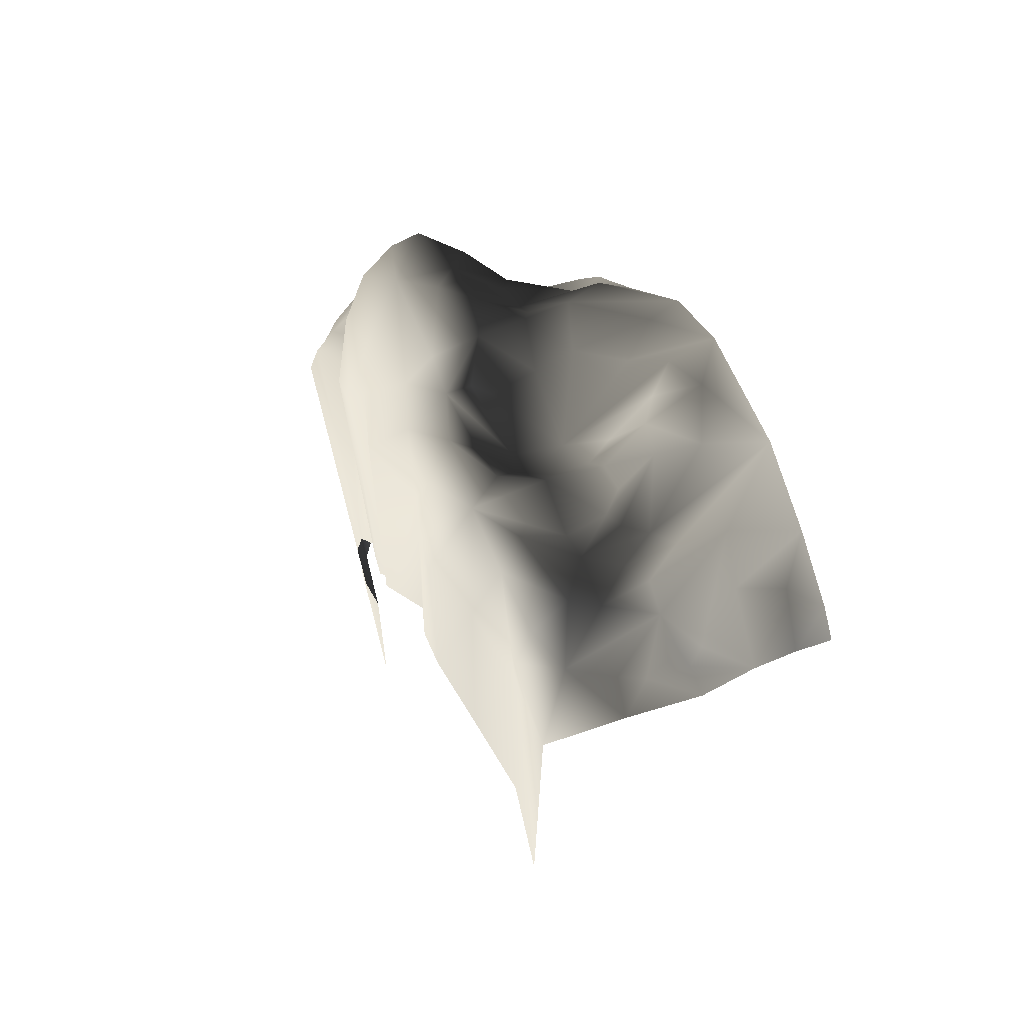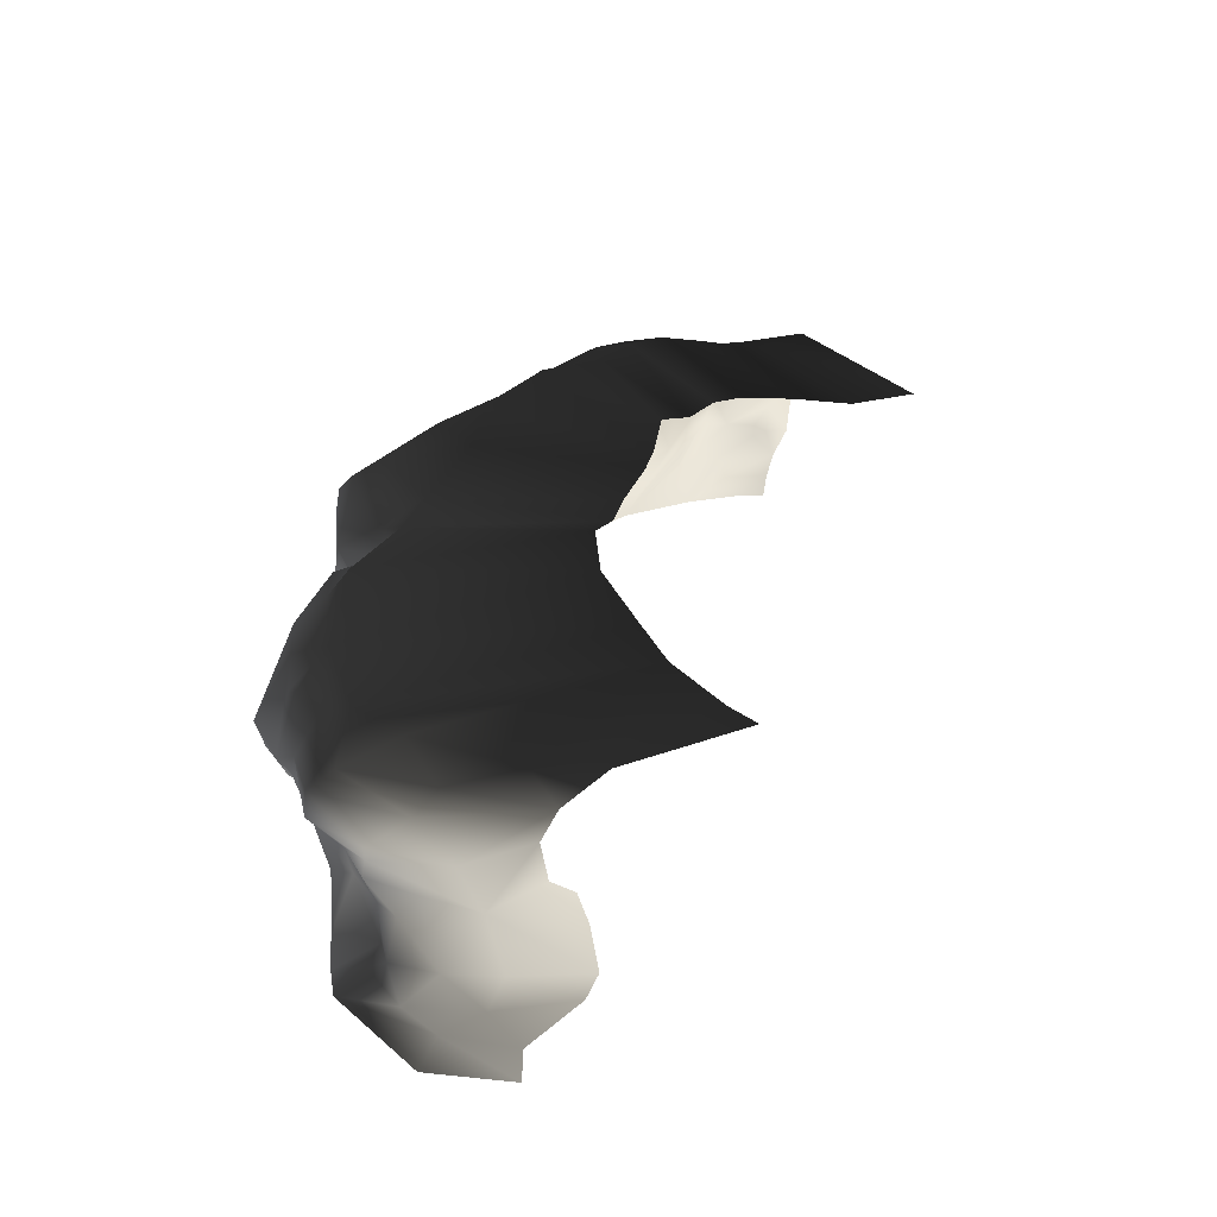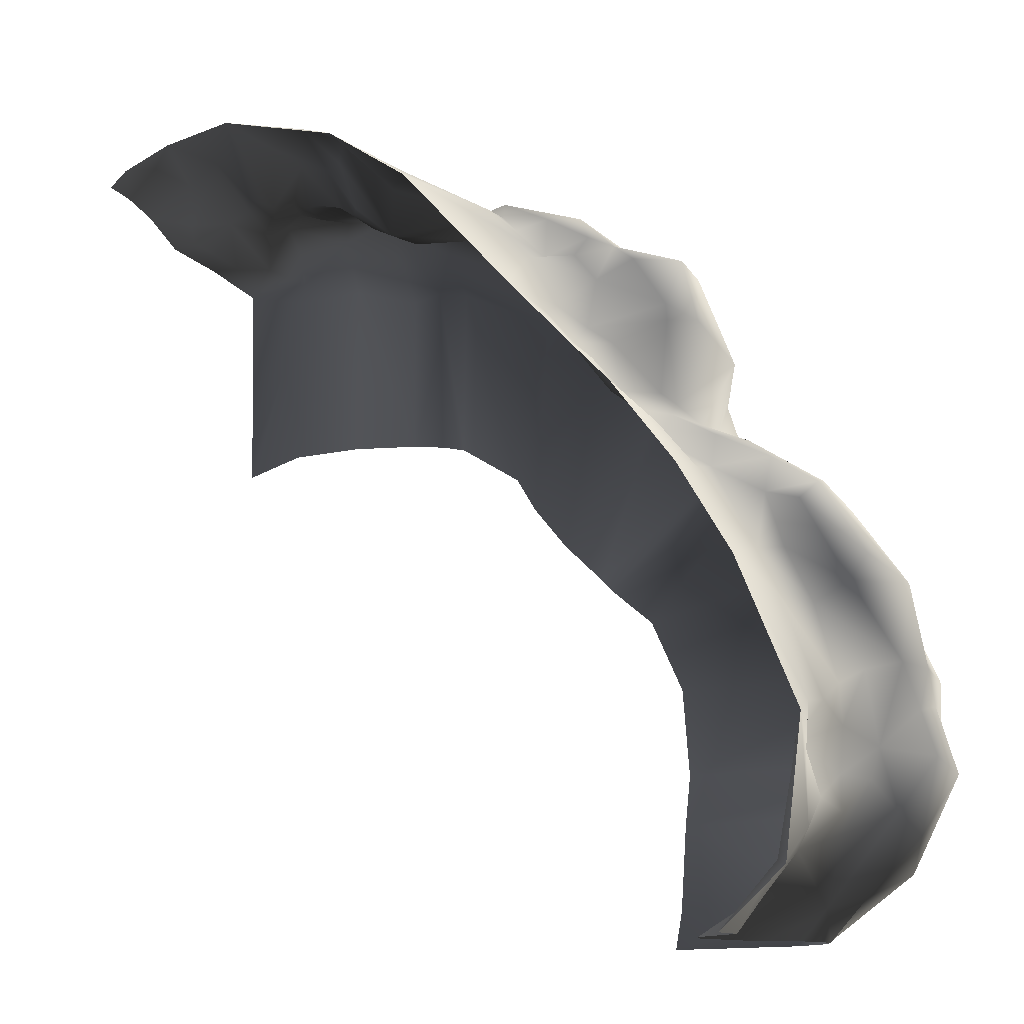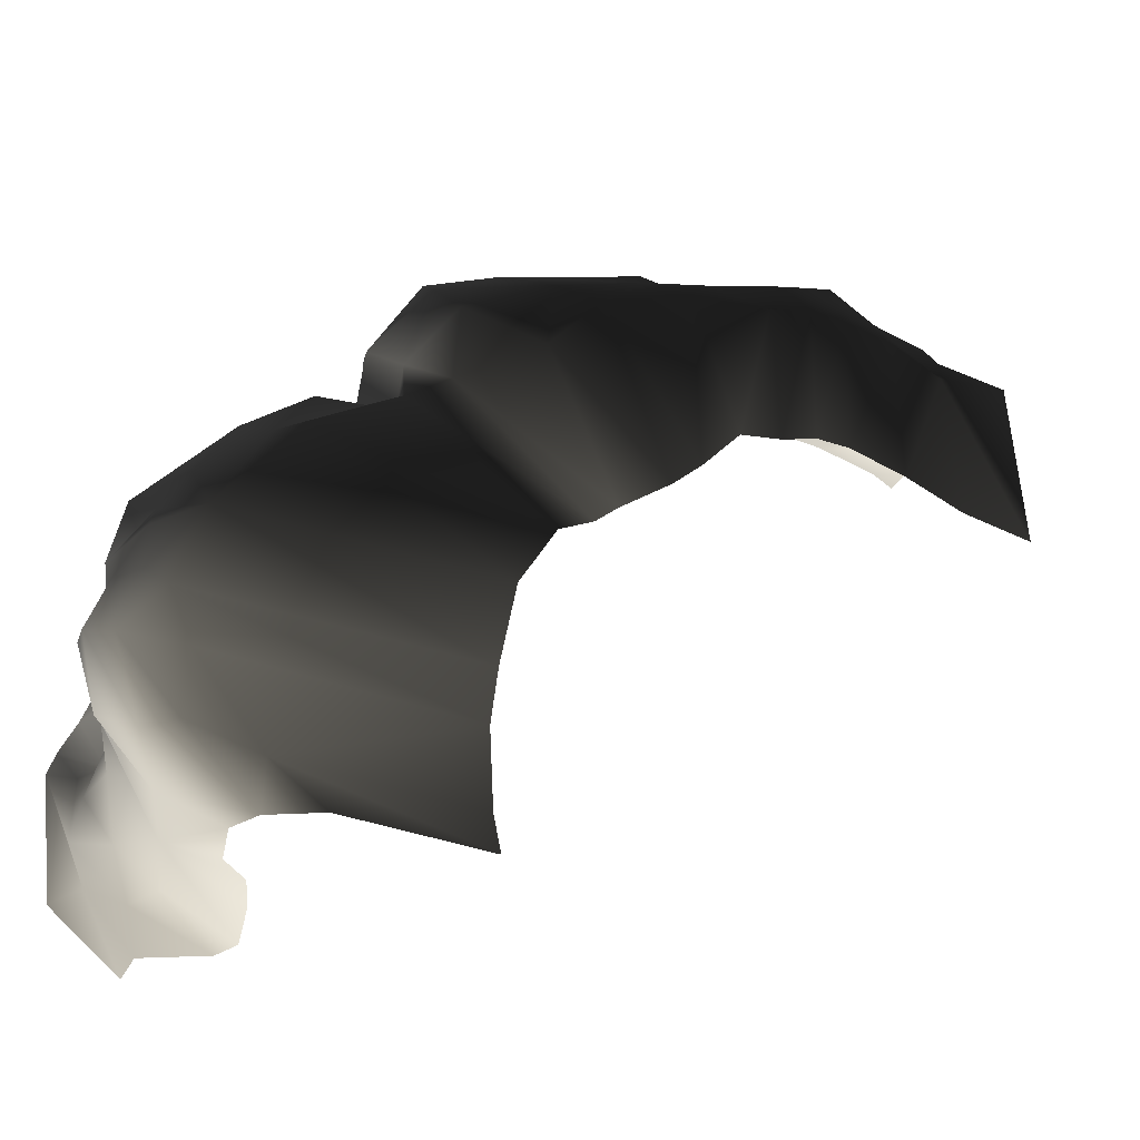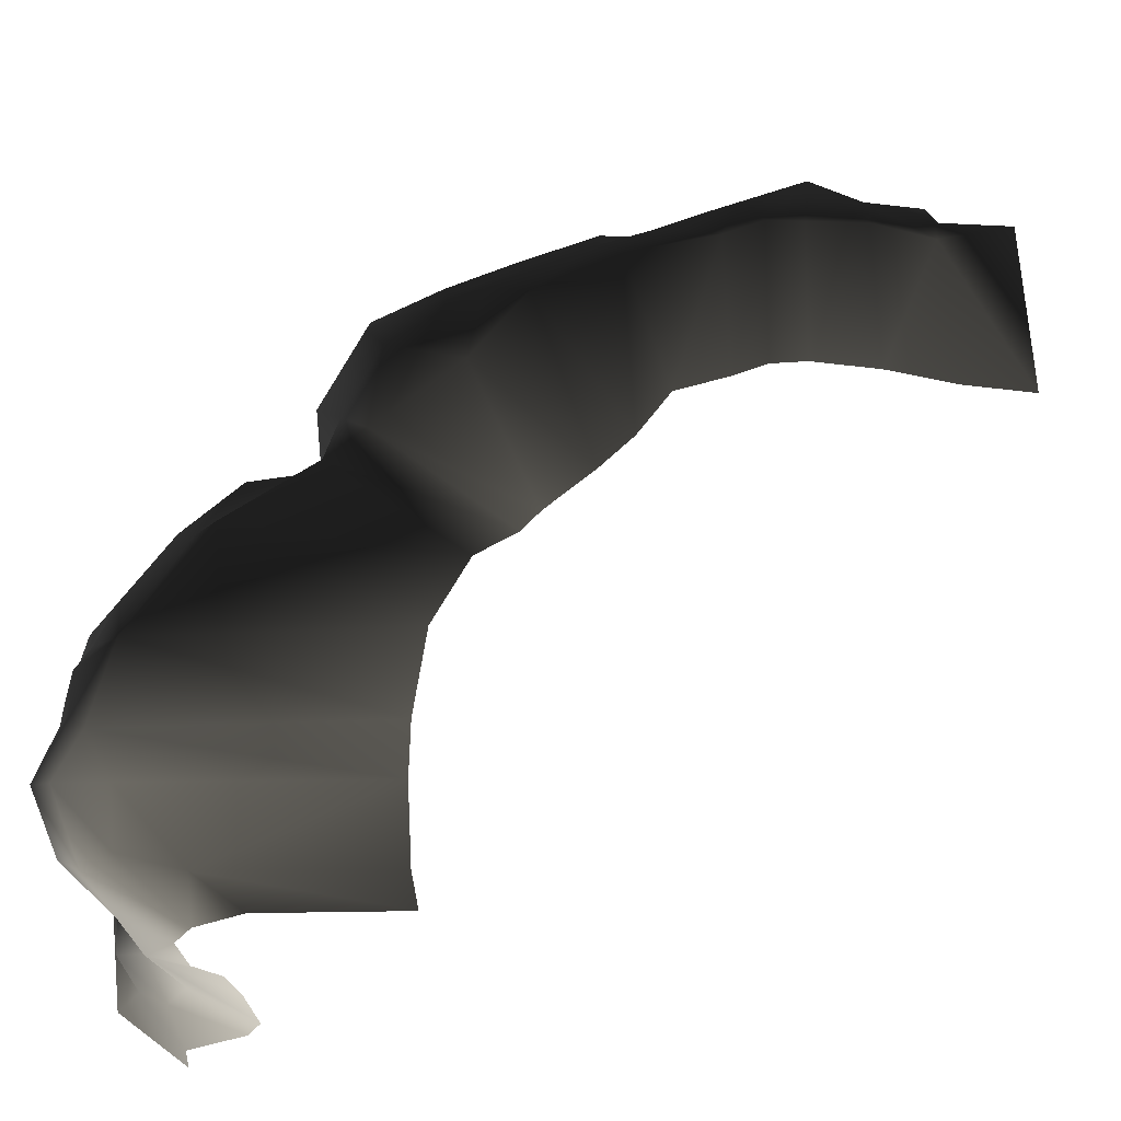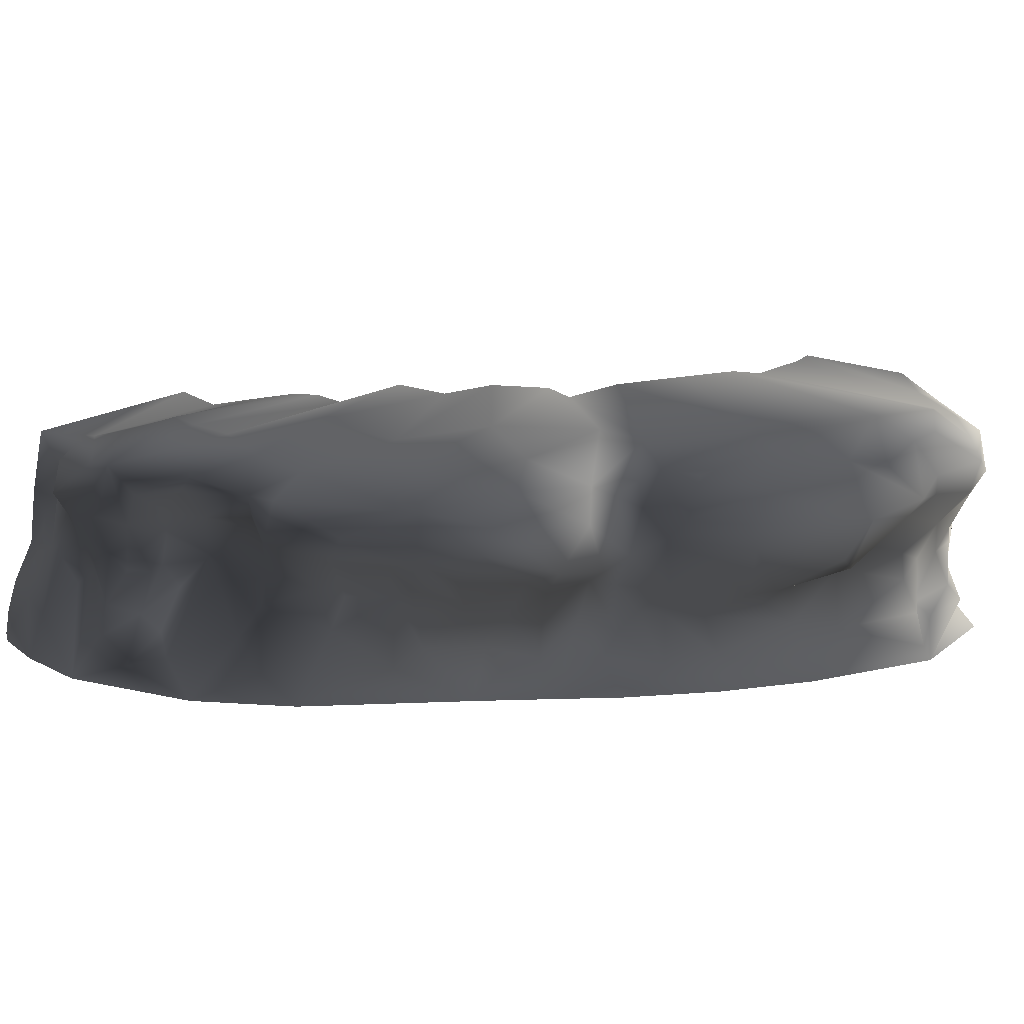
<metadata>
{"format":"obj","ext":"obj","renderer":"f3d","projection":"perspective","resolution":1024,"background":"white","views":[{"elev":55.8,"azim":76.1,"up":"+Y"},{"elev":28.1,"azim":-29.7,"up":"+Z"},{"elev":-12.6,"azim":-143.2,"up":"+Y"},{"elev":-42.3,"azim":-22.6,"up":"+Y"},{"elev":-36.5,"azim":1.6,"up":"+Y"},{"elev":17.8,"azim":-138.2,"up":"+Z"}]}
</metadata>
<code>
v 5.128 3.3 1.694
v 4.813 4.057 0.35
v 5.398 3.42 1.482
v 5.658 3.883 1.051
v 5.907 3.989 0.35
v 5.788 3.45 1.884
v 5.45 3.29 2.058
v 6.12 3.311 1.859
v 6.591 3.31 1.558
v 6.236 3.702 1.126
v 6.463 3.874 0.6772
v 7 3.378 1.135
v 6.717 3.792 0.35
v 7 3.54 0.7161
v 7 3.613 0.35
v 4.493 3.797 0.9756
v 4.419 3.669 1.461
v 3.894 3.495 1.403
v 4.076 3.127 1.895
v 3.791 3.857 0.7675
v 3.931 3.03 2.021
v 3.644 2.971 1.72
v 3.371 2.65 2.156
v 3.52 3.447 1.218
v 3.227 3.608 0.9552
v 2.565 2.864 1.208
v 2.192 2.753 1.741
v 2.083 2.895 0.8124
v 1.21 2.377 1.527
v 2.94 3.47 0.35
v 1.396 2.462 2.086
v 2.249 2.583 2.188
v 2.413 2.539 2.736
v 1.887 2.949 2.761
v 3.392 2.686 2.725
v 1.025 2.499 2.544
v 1.688 2.622 0.35
v 3.847 3.017 2.818
v 3.923 2.941 2.422
v 4.252 3.358 2.589
v 4.077 3.348 3.072
v 4.486 3.458 3.44
v 4.967 3.323 2.547
v 4.824 3.339 2.083
v 4.467 3.232 1.847
v 5.347 3.465 2.493
v 5.037 3.41 1.987
v 3.495 3.06 3.14
v 2.425 2.728 3.258
v 2.367 2.707 2.957
v 1.887 2.734 3.296
v 1.833 2.272 3.604
v -0.007121 1.866 3.327
v 0.7849 2.571 2.975
v 0.529 1.45 3.816
v -0.8933 0.9912 3.591
v -0.9009 1.446 3.212
v -1.496 0.1931 3.081
v -1.347 0.6498 2.472
v -1.155 -0.2364 3.449
v -1.128 -0.7352 3.19
v -1.429 -0.7273 2.396
v -1.197 -0.4703 2.174
v -1.272 -1.216 3.902
v -0.7685 -0.8681 4.034
v -0.6503 0.5021 3.886
v 0.3432 0.1049 4.077
v -1.592 -1.166 3.559
v -2.388 -2.228 4.093
v -1.264 -0.6546 1.959
v -1.914 -1.013 1.918
v -1.414 -0.9597 1.527
v -1.914 -0.9365 2.692
v -1.527 -0.8748 3.066
v -1.245 -0.741 1.24
v -2.113 -1.101 2.958
v -2.402 -1.266 2.381
v -2.922 -1.607 2.591
v -2.791 -1.52 2.944
v -2.935 -1.837 3.367
v -2.182 -1.271 3.573
v -2.661 -2.21 3.817
v -3.438 -2.955 3.651
v -3.907 -2.914 2.921
v -3.313 -3.764 4.105
v -2.129 -1.531 1.475
v -2.643 -1.841 1.812
v -3.029 -1.941 1.945
v -3.672 -2.605 2.366
v -3.558 -2.956 2.13
v -2.87 -2.523 1.847
v -3.17 -3.204 1.967
v -3.878 -3.854 2.745
v -4.066 -3.922 3.017
v -2.87 -2.64 1.244
v -3.72 -4.008 2.119
v -3.645 -4.215 1.651
v -3.216 -3.223 1.08
v -3.752 -4.472 1.104
v -3.851 -4.546 0.5931
v -3.088 -2.872 0.35
v -2.278 -1.662 0.9116
v -1.669 -1.243 1.458
v -2.344 -1.709 0.35
v -1.814 -1.079 0.7837
v -3.895 -4.679 0.35
v -3.645 -5.041 0.8794
v -3.4 -4.928 1.045
v -3.615 -5.523 1.225
v -3.553 -5.218 1.794
v -3.574 -4.669 1.836
v -3.752 -4.875 2.354
v -3.727 -5.261 2.187
v -3.825 -5.591 2.626
v -3.352 -5.847 2.179
v -3.021 -6.664 2.343
v -3.249 -6.516 2.895
v -3.257 -6.088 1.315
v -3.524 -5.63 1.842
v -2.731 -6.541 1.378
v -2.978 -6.574 1.042
v -3.64 -5.879 0.8978
v -3.384 -6.226 0.6611
v -2.781 -7 0.7759
v -2.051 -7 1.128
v -2.808 -7 0.35
v -3.669 -6.308 0.35
v -1.881 -7 1.406
v -1.991 -7 2.051
v -2.142 -7 2.498
v -2.553 -7 3.236
v -2.334 -7 3.551
v -2.457 -7 2.738
v -3.571 -6.244 3.421
v -3.936 -5.843 2.962
v -4.242 -5.13 3.332
v -3.966 -5.276 3.592
v -4.197 -4.954 2.905
v -4.022 -4.337 3.251
v -3.808 -4.56 3.798
v -3.828 -3.978 3.788
v -3.575 -4.871 4.01
v -3.259 -5.438 3.859
v -3.219 -6.132 3.604
v -2.38 -6.452 3.75
v -3.708 -3.493 3.529
v -3.978 -4.399 2.955
v -1.741 -7 3.839
v 5.321e-06 -7 3.839
v -0.09345 -6.523 3.839
v -0.136 -4.808 4.01
v -0.1577 -5.462 3.859
v 0.0185 -3.685 4.105
v 0.4704 -2.754 4.093
v 0.9824 -2.287 3.902
v 1.219 -2.106 4.034
v 1.848 -1.553 4.077
v 1.072 1.229 3.978
v 2.162 1.652 4.138
v 2.569 2.403 3.737
v 3.376 2.211 3.835
v 3.626 2.832 3.743
v 3.902 2.364 3.903
v 3.253 3.004 3.409
v 4.376 2.314 3.923
v 5.192 2.554 3.621
v 5.177 3.215 3.297
v 4.899 3.397 3.043
v 5.815 3.444 2.755
v 5.822 3.22 2.396
v 6.306 2.94 2.902
v 5.949 3.201 3.167
v 6.021 2.778 3.363
v 7 2.739 3.311
v 7 2.935 2.449
v 6.479 2.864 2.395
v 6.025 2.495 3.369
v 6.658 3.019 2.14
v 6.533 3.218 1.777
v 6.673 3.105 1.693
v 7 0.0001226 3.384
v 6.092 0.1686 3.369
v 5.182 0.2082 3.621
v 4.304 0.1575 3.848
v 3.837 0.0854 3.903
v 3.406 -0.03278 3.835
v 2.703 -0.5043 4.138
v 2.281 -1.008 3.978
v 7 3.051 1.654
v -0.3016 0.5258 1.562
v -0.5551 0.1296 0.9061
v -0.1234 0.747 1.155
v -0.7077 0.245 1.526
v -1.109 0.6176 2.131
v -1.059 -0.3347 2.048
v -0.8483 -0.3911 1.513
v -0.8297 -0.1099 0.8945
v -1.115 -0.5767 0.8714
v -0.968 0.9033 2.319
v -0.8668 1.63 2.871
v -0.441 1.618 2.389
v 0.03043 1.947 2.643
v -0.1862 1.266 1.927
v 0.3588 1.486 1.23
v 0.3066 1.751 2.151
v 0.6435 1.743 1.973
v 0.3663 2.113 2.542
v 0.5835 1.83 0.9735
v 0.02635 0.8758 0.35
v -0.2289 0.5536 0.779
v -0.9026 -0.0677 0.35
v 1.112 2.205 1.985
v -1.441 -0.5999 0.35
g P_DF_SetA_Scarp_03_(21)_783_44
f 1 3 2
f 2 3 4
f 5 2 4
f 6 4 3
f 3 7 6
f 3 1 7
f 8 4 6
f 9 4 8
f 10 4 9
f 10 5 4
f 11 5 10
f 10 12 11
f 9 12 10
f 11 13 5
f 11 14 13
f 11 12 14
f 14 15 13
f 2 16 1
f 17 1 16
f 17 16 18
f 18 19 17
f 20 18 16
f 19 18 21
f 21 18 22
f 21 22 23
f 22 24 23
f 18 24 22
f 18 20 24
f 24 25 23
f 20 25 24
f 25 26 23
f 26 27 23
f 27 26 28
f 27 28 29
f 30 26 25
f 25 20 30
f 30 28 26
f 2 30 20
f 27 29 31
f 31 32 27
f 23 27 32
f 23 32 33
f 33 32 34
f 32 31 34
f 35 23 33
f 36 34 31
f 37 29 28
f 30 37 28
f 38 23 35
f 39 23 38
f 40 39 38
f 41 40 38
f 40 41 42
f 43 40 42
f 43 44 40
f 45 40 44
f 45 19 40
f 19 39 40
f 43 46 44
f 47 44 46
f 17 44 47
f 45 44 17
f 19 45 17
f 48 38 35
f 48 41 38
f 48 35 49
f 50 49 35
f 49 50 34
f 51 49 34
f 51 52 49
f 51 53 52
f 53 51 54
f 51 34 54
f 52 53 55
f 55 53 56
f 53 57 56
f 57 58 56
f 57 59 58
f 58 60 56
f 58 61 60
f 58 62 61
f 58 63 62
f 59 63 58
f 64 60 61
f 65 60 64
f 66 60 65
f 56 60 66
f 55 56 66
f 66 65 67
f 67 55 66
f 61 68 64
f 69 64 68
f 62 63 70
f 62 70 71
f 72 71 70
f 73 62 71
f 73 74 62
f 61 62 74
f 68 61 74
f 75 72 70
f 73 76 74
f 76 68 74
f 71 77 73
f 78 73 77
f 79 73 78
f 73 79 76
f 80 76 79
f 81 76 80
f 76 81 68
f 82 81 80
f 69 68 82
f 68 81 82
f 82 80 83
f 83 80 84
f 79 84 80
f 78 84 79
f 85 82 83
f 71 86 77
f 87 77 86
f 87 78 77
f 87 88 78
f 78 88 89
f 84 78 89
f 90 89 88
f 90 84 89
f 90 88 91
f 91 88 87
f 92 90 91
f 93 90 92
f 90 93 84
f 93 94 84
f 94 83 84
f 86 95 87
f 87 95 91
f 92 91 95
f 96 93 92
f 97 96 92
f 92 98 97
f 95 98 92
f 98 99 97
f 98 100 99
f 101 100 98
f 101 98 95
f 102 95 86
f 102 101 95
f 86 103 102
f 104 101 102
f 102 103 105
f 104 102 105
f 101 106 100
f 100 106 107
f 108 100 107
f 108 99 100
f 109 108 107
f 108 109 110
f 111 108 110
f 99 108 111
f 99 111 97
f 110 112 111
f 96 111 112
f 97 111 96
f 112 110 113
f 112 113 114
f 114 113 115
f 115 116 114
f 117 114 116
f 115 118 116
f 119 118 115
f 115 113 119
f 118 119 109
f 110 119 113
f 119 110 109
f 116 118 120
f 121 120 118
f 121 118 122
f 122 118 109
f 123 121 122
f 124 121 123
f 121 124 125
f 121 125 120
f 123 126 124
f 126 123 127
f 106 123 122
f 123 106 127
f 125 128 120
f 116 120 128
f 116 128 129
f 116 129 130
f 116 131 117
f 131 132 117
f 107 106 122
f 109 107 122
f 133 131 116
f 133 116 130
f 132 134 117
f 117 134 135
f 134 136 135
f 134 137 136
f 138 135 136
f 139 138 136
f 140 139 136
f 140 136 137
f 139 140 141
f 139 141 94
f 140 85 141
f 140 142 85
f 137 142 140
f 137 143 142
f 144 143 137
f 144 137 134
f 145 143 144
f 145 144 132
f 132 144 134
f 85 146 141
f 141 146 94
f 114 135 138
f 147 139 94
f 139 147 138
f 112 138 147
f 112 114 138
f 147 93 112
f 93 147 94
f 94 146 83
f 85 83 146
f 132 148 145
f 96 112 93
f 145 148 149
f 149 150 145
f 85 142 151
f 152 151 142
f 145 150 152
f 142 143 152
f 152 143 145
f 135 114 117
f 151 153 85
f 69 85 153
f 85 69 82
f 153 154 69
f 64 69 154
f 154 155 64
f 65 64 155
f 155 156 65
f 67 65 156
f 156 157 67
f 158 67 157
f 158 55 67
f 52 55 158
f 52 158 159
f 160 52 159
f 159 161 160
f 161 162 160
f 162 161 163
f 163 42 162
f 42 164 162
f 164 160 162
f 160 164 49
f 160 49 52
f 42 163 165
f 166 42 165
f 166 167 42
f 167 168 42
f 167 169 168
f 46 168 169
f 169 170 46
f 171 170 169
f 171 8 170
f 171 169 172
f 169 167 172
f 171 172 173
f 172 167 173
f 174 171 173
f 174 175 171
f 176 171 175
f 176 8 171
f 177 167 166
f 167 177 173
f 174 173 177
f 7 46 170
f 178 176 175
f 176 178 8
f 178 179 8
f 9 8 179
f 46 43 168
f 7 1 46
f 1 47 46
f 1 17 47
f 178 180 179
f 179 180 9
f 12 9 180
f 181 174 177
f 177 182 181
f 183 182 177
f 177 166 183
f 184 183 166
f 166 165 184
f 185 184 165
f 165 163 185
f 186 185 163
f 163 161 186
f 187 186 161
f 161 159 187
f 188 187 159
f 159 158 188
f 157 188 158
f 12 180 189
f 189 180 178
f 189 178 175
f 190 192 191
f 193 190 191
f 193 194 190
f 194 193 195
f 195 63 194
f 196 195 193
f 191 196 193
f 196 191 197
f 196 197 198
f 63 59 194
f 59 199 194
f 194 199 190
f 200 199 59
f 200 201 199
f 201 200 202
f 203 201 202
f 199 201 203
f 203 192 190
f 199 203 190
f 53 202 200
f 203 204 192
f 205 203 202
f 204 203 205
f 206 204 205
f 205 207 206
f 202 207 205
f 206 208 204
f 208 209 204
f 208 37 209
f 204 209 192
f 200 57 53
f 200 59 57
f 210 192 209
f 211 210 209
f 210 211 191
f 192 210 191
f 207 36 206
f 206 36 212
f 29 206 212
f 29 37 208
f 29 208 206
f 54 36 207
f 34 36 54
f 54 207 202
f 202 53 54
f 197 191 211
f 198 197 211
f 198 211 213
f 105 198 213
f 198 105 75
f 75 105 72
f 72 105 103
f 31 212 36
f 31 29 212
f 196 198 75
f 195 196 75
f 75 70 195
f 63 195 70
f 71 72 103
f 71 103 86
f 105 213 104
f 2 20 16
f 168 43 42
f 42 41 164
f 164 41 48
f 164 48 49
f 6 7 170
f 6 170 8
f 50 33 34
f 50 35 33
f 39 19 21
f 21 23 39

</code>
